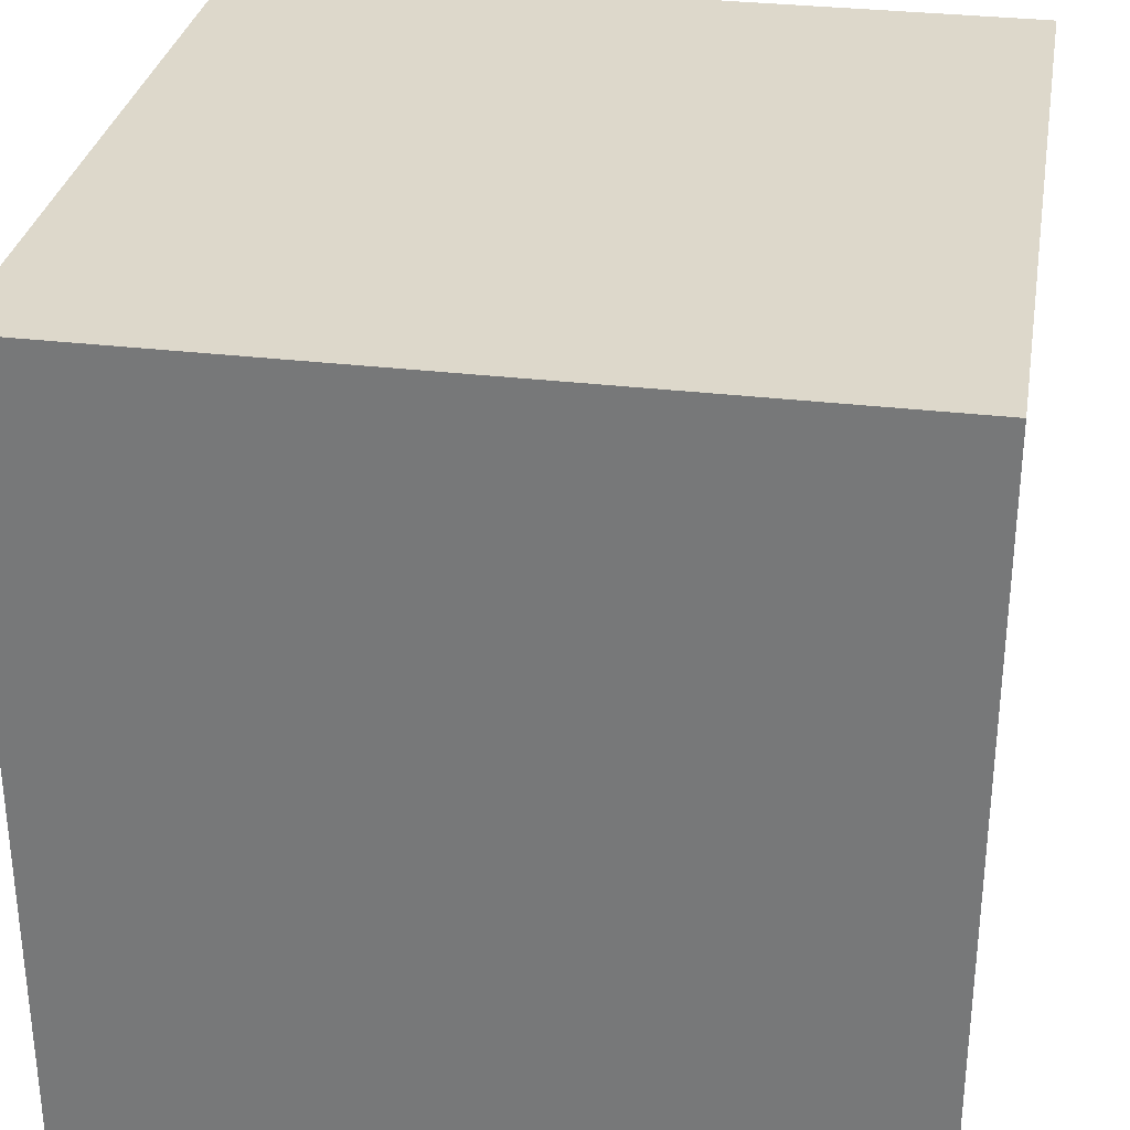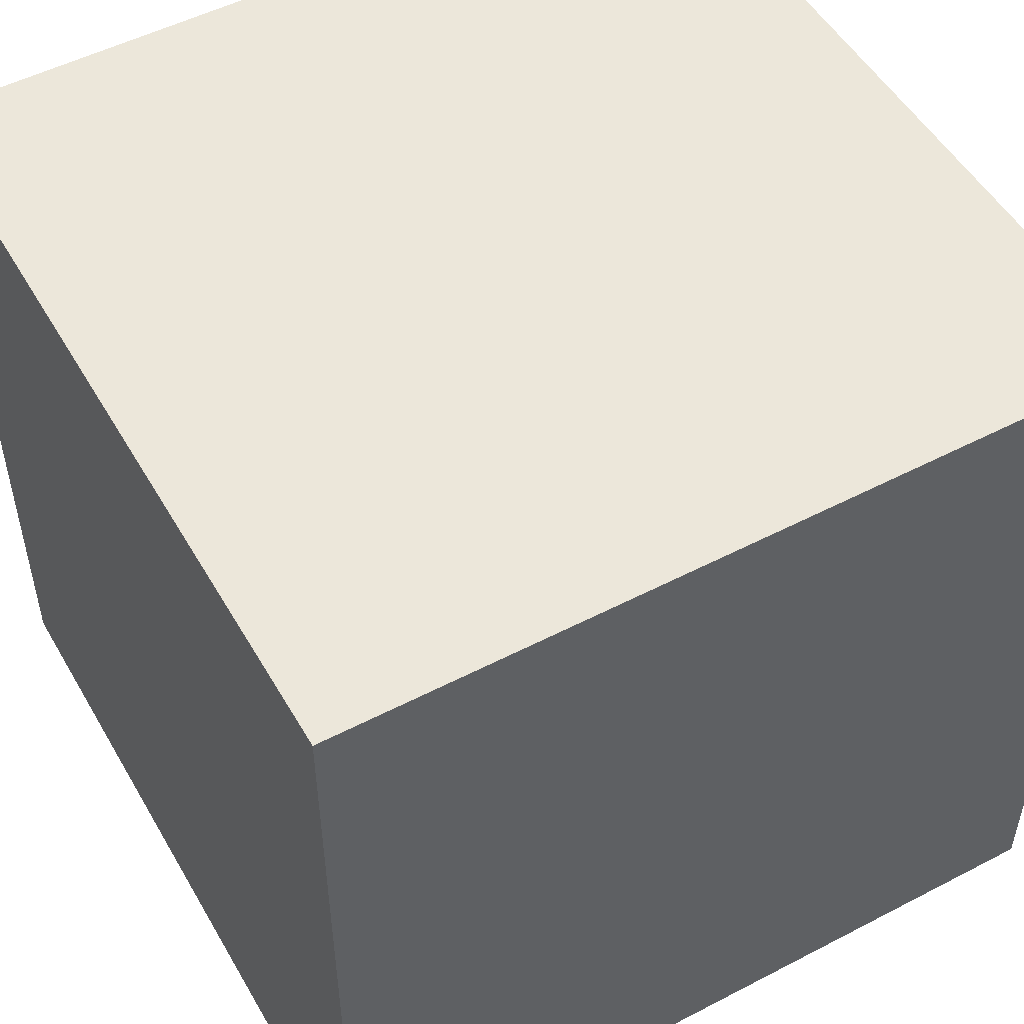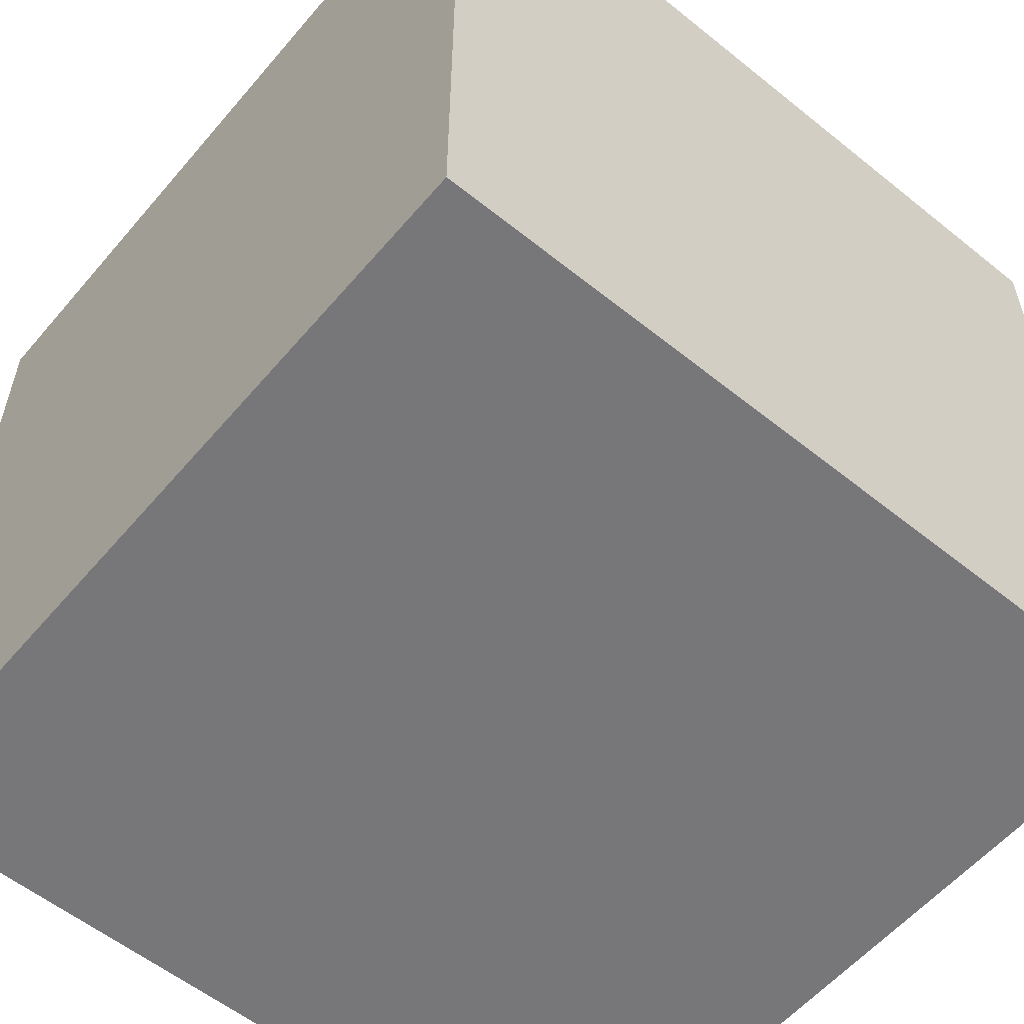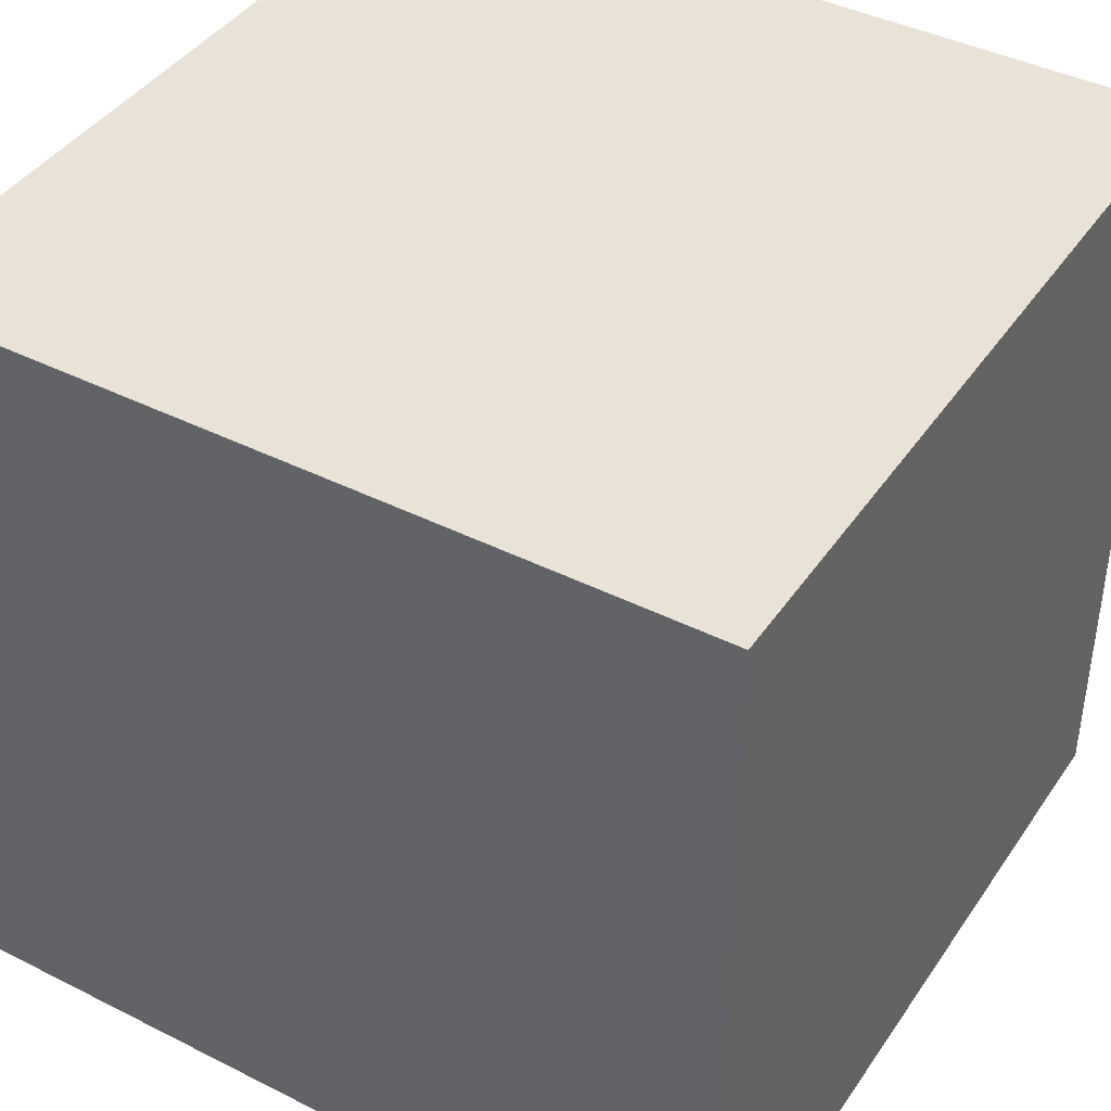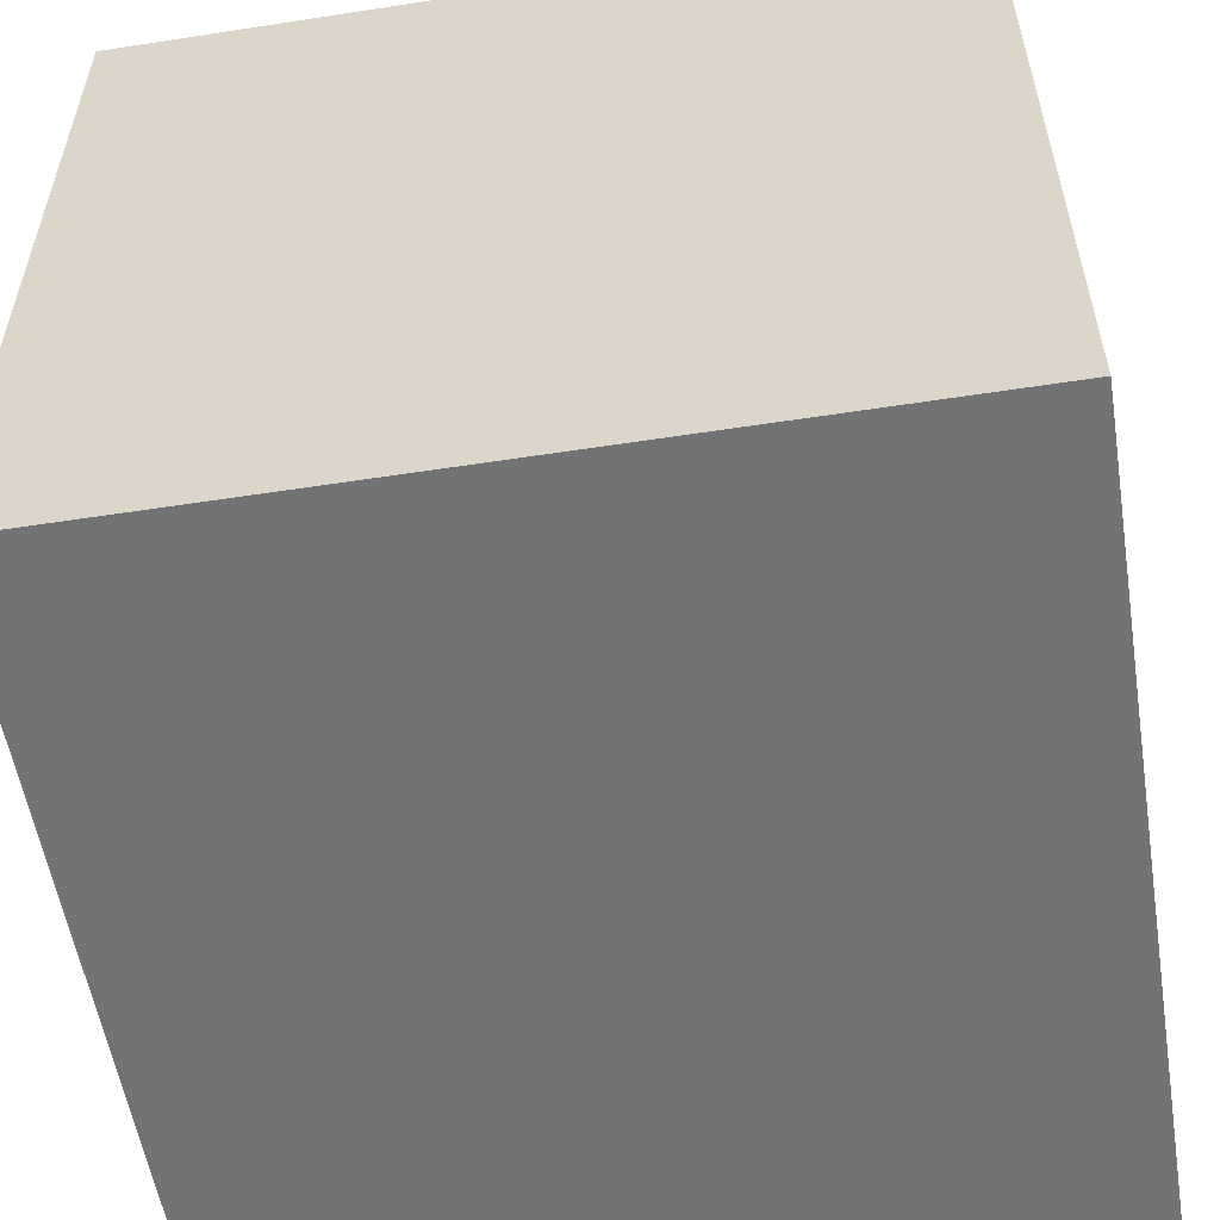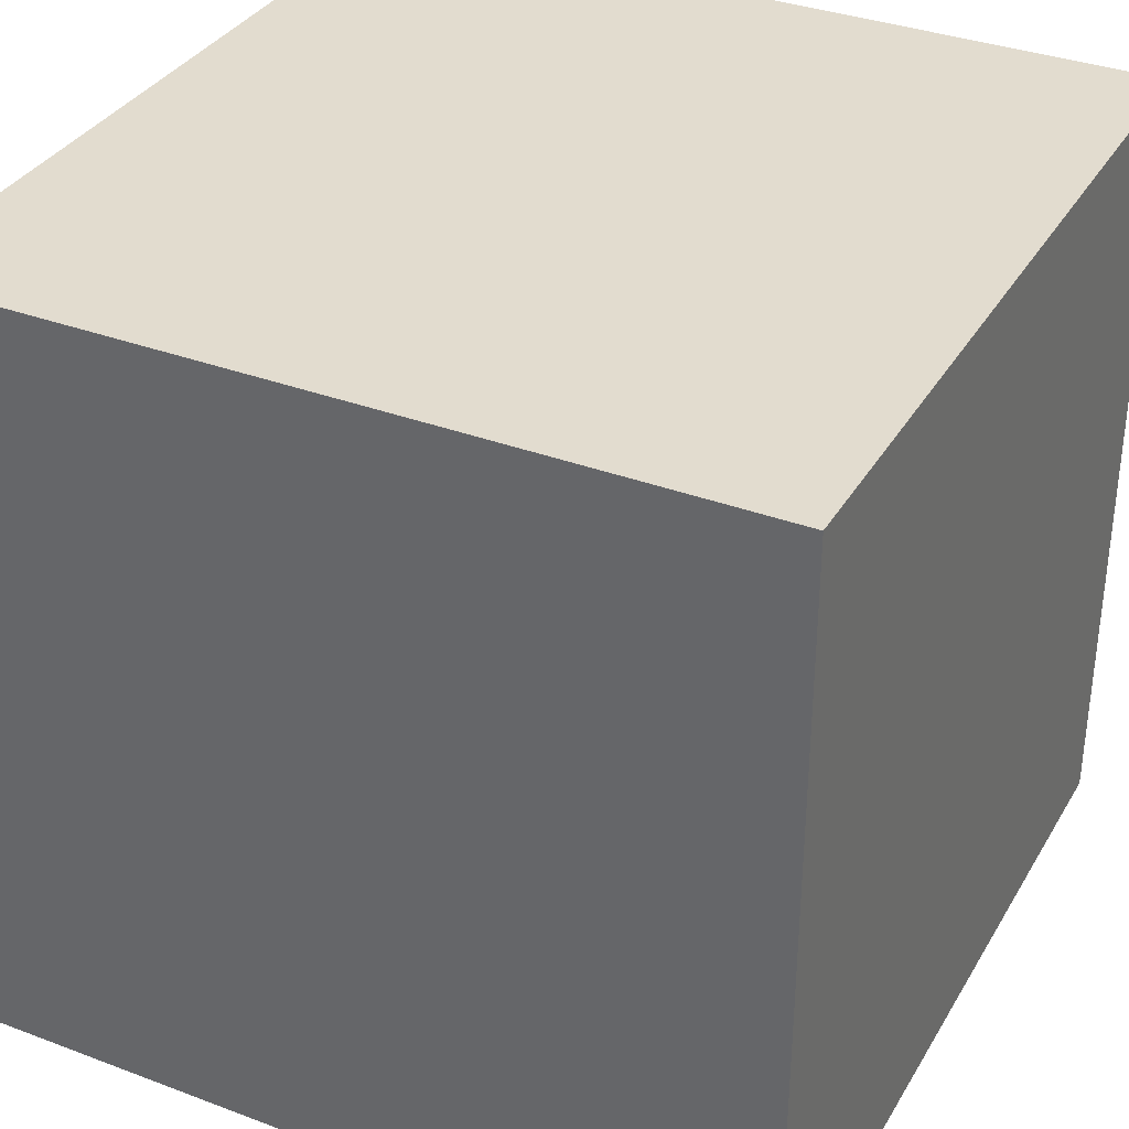
<metadata>
{"format":"obj","ext":"obj","renderer":"f3d","projection":"perspective","resolution":1024,"background":"white","views":[{"elev":31.1,"azim":-80.3,"up":"+Y"},{"elev":51.6,"azim":150.6,"up":"+Y"},{"elev":-57.2,"azim":-129.9,"up":"+Y"},{"elev":41.6,"azim":121.3,"up":"+Z"},{"elev":-55.8,"azim":-80.8,"up":"+Z"},{"elev":34.7,"azim":116.7,"up":"+Y"}]}
</metadata>
<code>
g Cantareira_Final
o object_1
v 15 30 -15
v -15 30 -15
v -15 -4.111e-07 -15
v -15 10 -15
v -15 20 -15
v 15 20 -15
v 15 10 -15
v 15 -4.111e-07 -15
v -3.767e-06 -4.111e-07 -15
v -3.767e-06 30 -15
v 15 30 15
v -15 30 15
v -15 -4.111e-07 15
v -15 10 15
v -15 20 15
v 15 20 15
v 15 10 15
v 15 -4.111e-07 15
v -3.767e-06 -4.111e-07 15
v -3.767e-06 30 15
v -15 30 15
v -15 -4.111e-07 15
v -15 30 -15
v -15 -4.111e-07 -15
v -15 20 -15
v -15 10 -15
v -15 10 15
v -15 20 15
v -15 30 5
v -15 30 -5
v -15 -4.111e-07 -5
v -15 -4.111e-07 5
v 15 30 15
v 15 -4.111e-07 15
v 15 30 -15
v 15 -4.111e-07 -15
v 15 20 -15
v 15 10 -15
v 15 10 15
v 15 20 15
v 15 30 5
v 15 30 -5
v 15 -4.111e-07 -5
v 15 -4.111e-07 5
v -15 -4.111e-07 15
v -15 -4.111e-07 -15
v 15 -4.111e-07 15
v 15 -4.111e-07 -15
v -3.767e-06 -4.111e-07 -15
v -3.767e-06 -4.111e-07 15
v -15 -4.111e-07 -5
v -15 -4.111e-07 5
v 15 -4.111e-07 5
v 15 -4.111e-07 -5
v -15 30 -15
v 15 30 15
v 15 30 -15
v -3.767e-06 30 -15
v -15 30 15
v -3.767e-06 30 15
v -15 30 -5
v -15 30 5
v 15 30 5
v 15 30 -5
f 7 8 9
f 9 6 7
f 6 10 1
f 10 6 9
f 9 4 10
f 2 10 5
f 4 5 10
f 3 4 9
f 17 19 18
f 19 17 16
f 16 11 20
f 20 19 16
f 19 20 14
f 12 15 20
f 14 20 15
f 13 19 14
f 28 21 29
f 28 26 27
f 22 27 32
f 27 26 32
f 26 28 29
f 25 30 23
f 26 30 25
f 24 31 26
f 26 31 32
f 30 26 29
f 40 41 33
f 43 40 44
f 34 44 39
f 40 39 44
f 42 41 40
f 37 35 42
f 40 43 37
f 36 38 43
f 37 43 38
f 42 40 37
f 50 52 49
f 46 49 51
f 52 51 49
f 50 45 52
f 53 47 50
f 53 49 54
f 54 49 48
f 53 50 49
f 60 58 62
f 58 55 61
f 62 58 61
f 60 62 59
f 63 60 56
f 60 63 64
f 64 57 58
f 60 64 58

</code>
